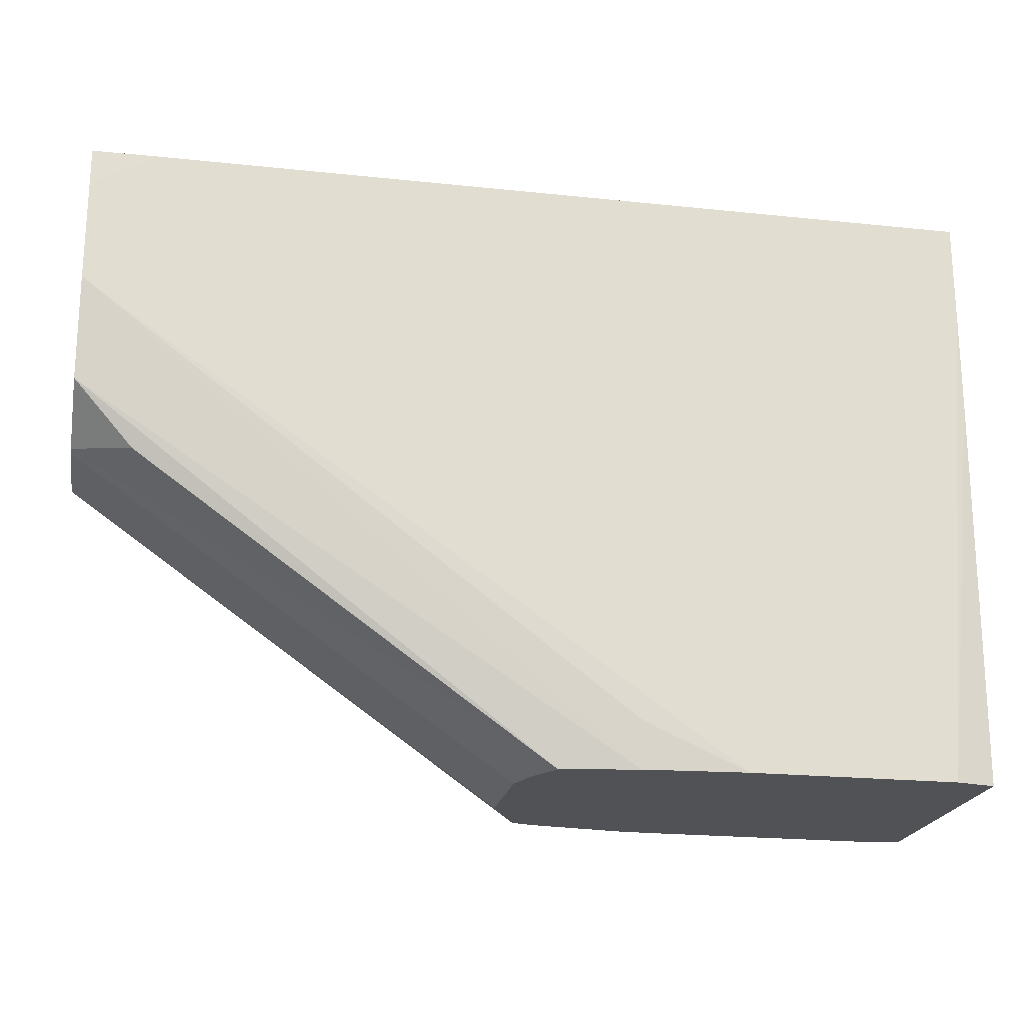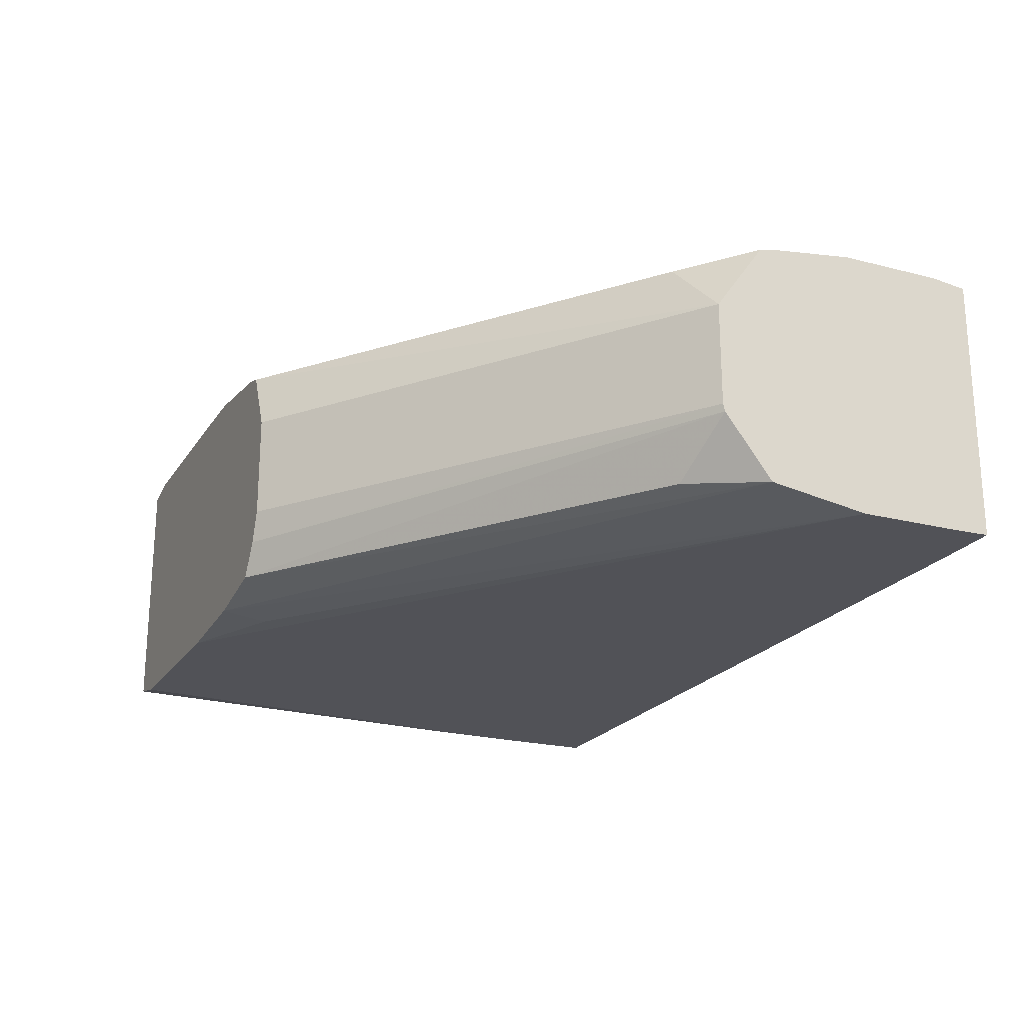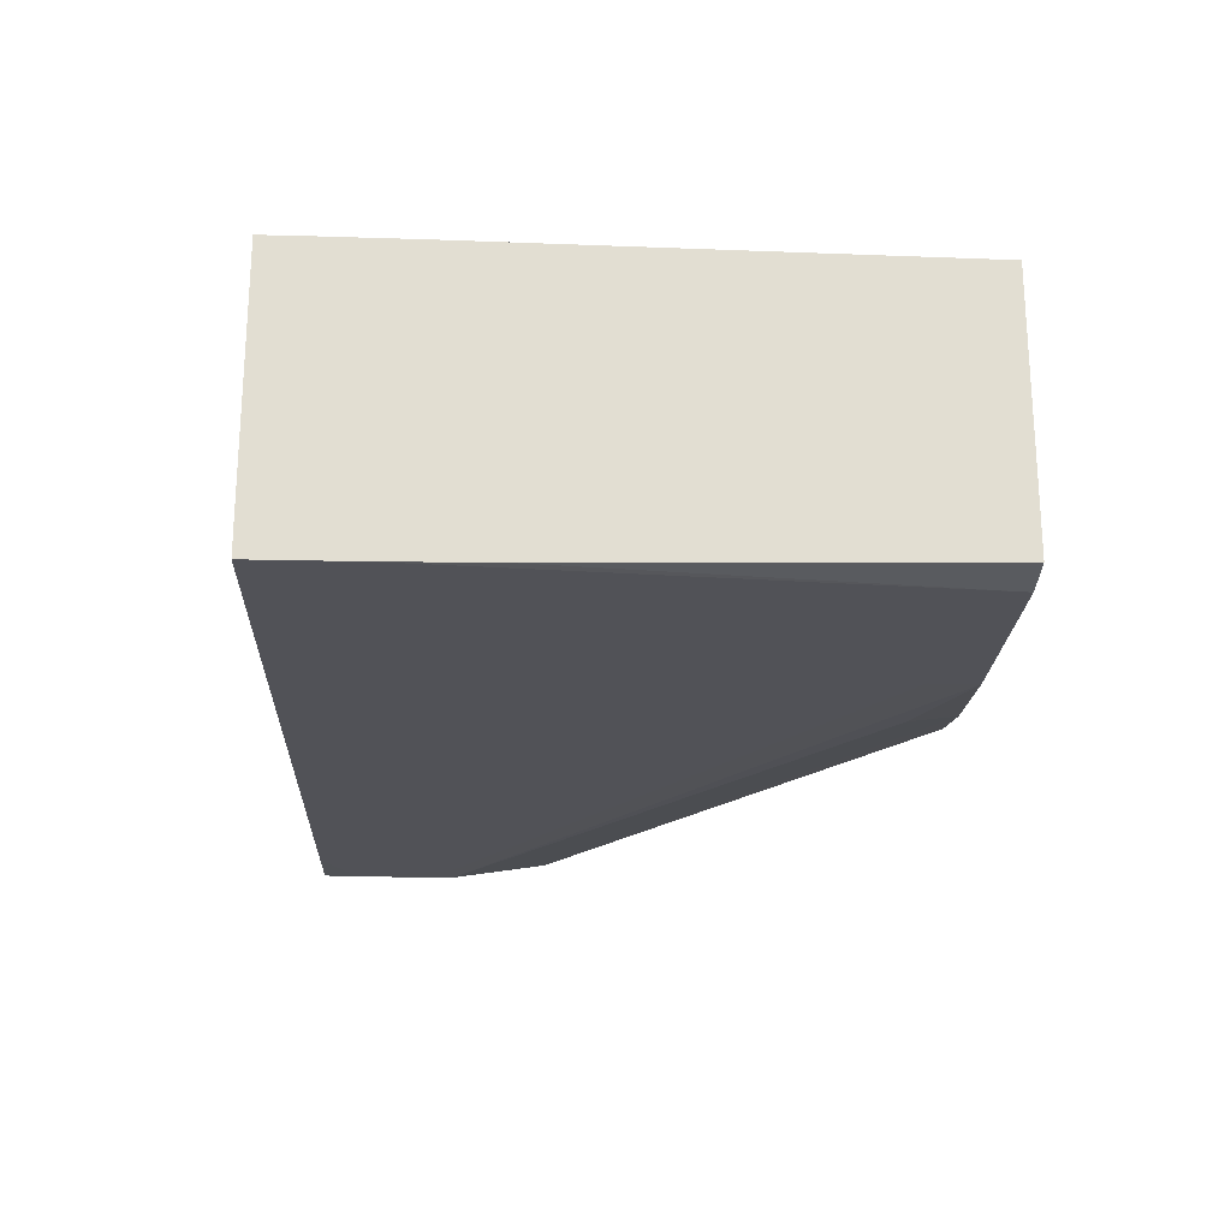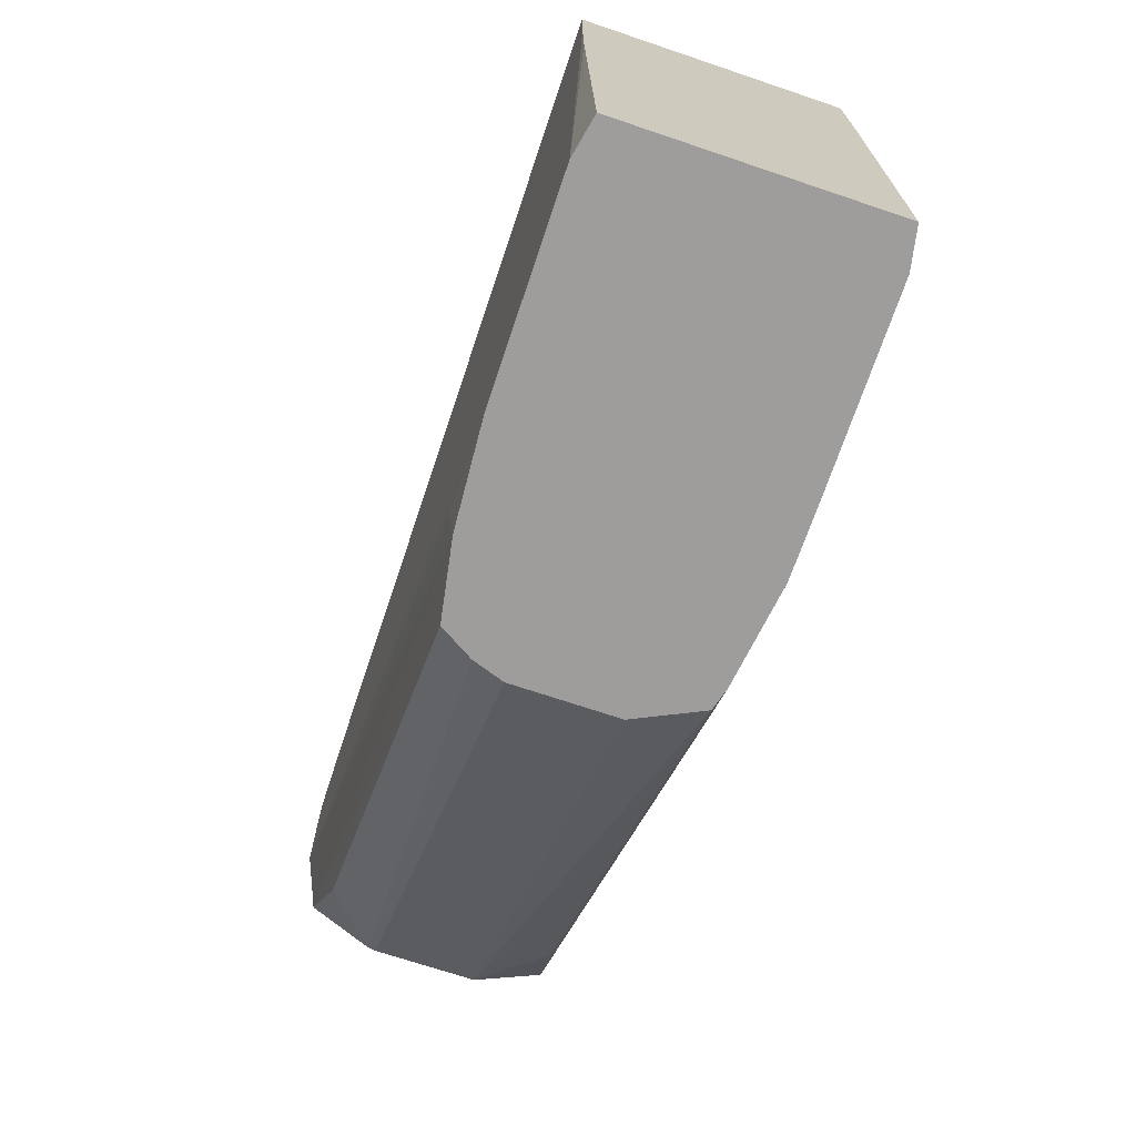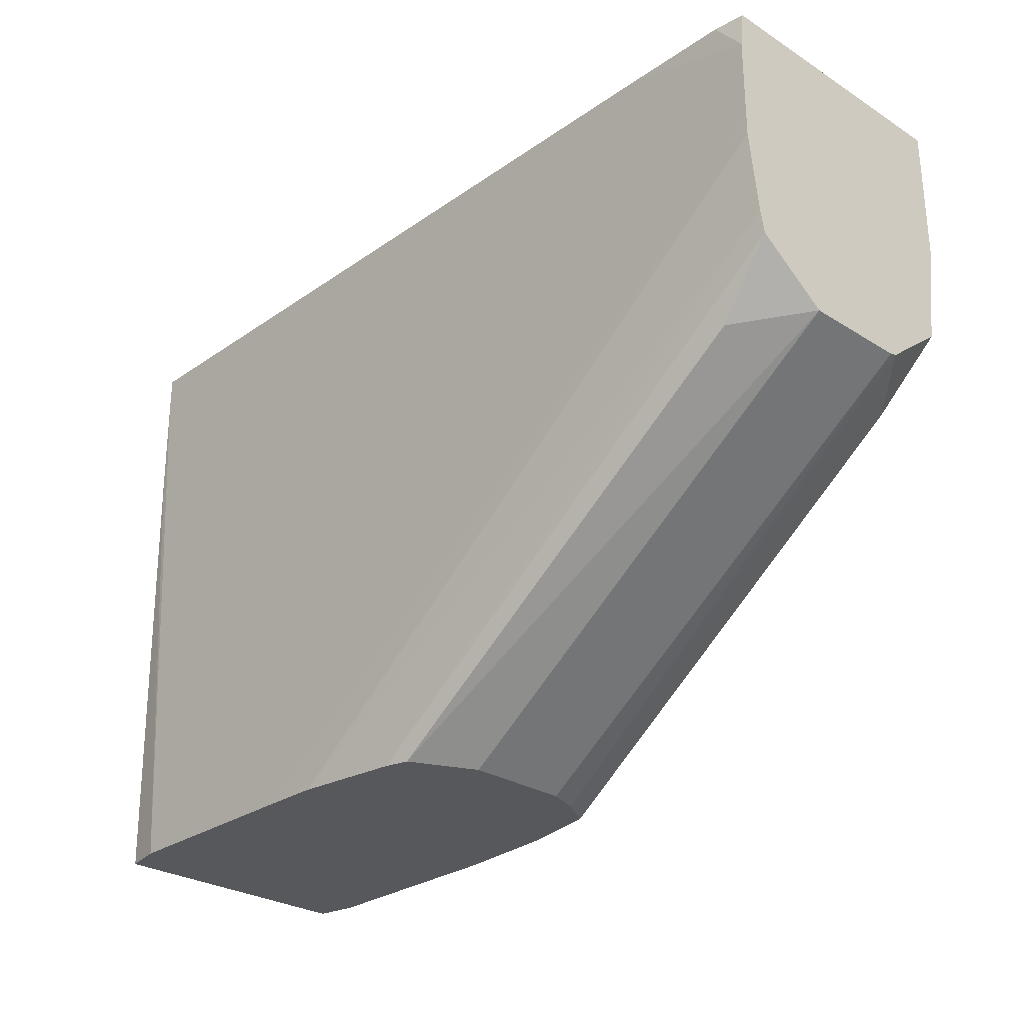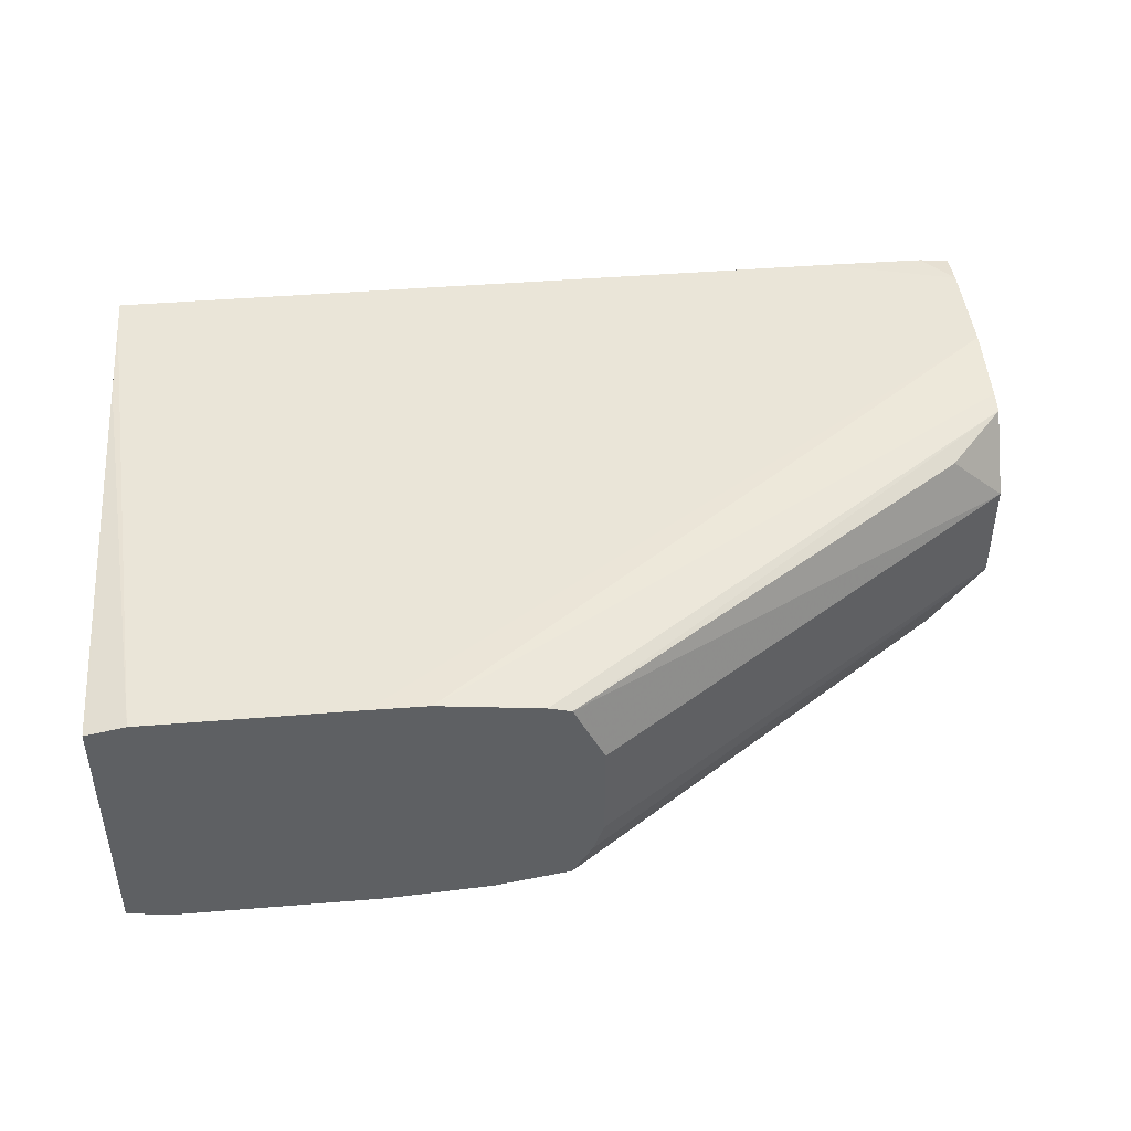
<metadata>
{"format":"obj","ext":"obj","renderer":"f3d","projection":"perspective","resolution":1024,"background":"white","views":[{"elev":-21.1,"azim":-10.7,"up":"+Z"},{"elev":-21.5,"azim":-114.5,"up":"+Y"},{"elev":-21.4,"azim":87.6,"up":"+Y"},{"elev":-70.4,"azim":71.4,"up":"+Z"},{"elev":-28.1,"azim":-133.6,"up":"+Z"},{"elev":44.6,"azim":174.6,"up":"+Y"}]}
</metadata>
<code>
v -0.04424 -0.01237 0.04924
v -0.04424 -0.002627 0.04924
v -0.04325 -0.01529 0.04924
v -0.08575 -0.01237 0.07845
v -0.04138 0.003393 0.04924
v -0.08575 -0.002627 0.07845
v -0.04138 -0.01839 0.04924
v -0.08575 -0.01307 0.07863
v -0.08018 0.003086 0.07703
v -0.08575 0.003942 0.08312
v -0.0393 0.003988 0.04924
v -0.08575 -0.01894 0.08312
v -0.08018 -0.01809 0.07703
v -0.03414 -0.0197 0.04924
v -0.08575 0.004363 0.08518
v -0.03414 0.0047 0.04924
v -0.08575 -0.02036 0.09262
v -0.02438 -0.02036 0.04924
v -0.03413 -0.02025 0.05363
v -0.08575 0.00536 0.09262
v -0.02974 0.005302 0.04924
v -0.08287 -0.02036 0.09262
v -0.08575 -0.02036 0.1024
v -0.01463 -0.02036 0.04924
v -0.02438 -0.02036 0.05363
v -0.08575 0.005363 0.0955
v -0.08287 0.005363 0.09262
v -0.02438 0.00536 0.04924
v -0.08575 -0.0203 0.1058
v -0.07943 -0.02036 0.1058
v -0.004882 -0.02036 0.04924
v -0.08575 0.005363 0.1024
v -0.01999 0.005363 0.04924
v -0.08575 0.004965 0.1058
v -0.001164 -0.02036 0.1058
v -0.001628 -0.0197 0.04924
v -0.001164 -0.02028 0.08659
v -0.001164 -0.02036 0.09634
v -0.08287 0.005297 0.1058
v -0.07312 0.005363 0.1058
v -0.004882 0.005363 0.04924
v -0.001164 0.005363 0.1058
v -0.001164 -0.01961 0.04924
v -0.001164 0.005363 0.1024
v -0.001164 0.005282 0.09262
v -0.001388 0.00466 0.04924
v -0.001164 0.004615 0.04924
f 1 2 5
f 1 5 11
f 1 11 16
f 1 16 21
f 1 21 28
f 1 28 33
f 1 33 41
f 1 41 46
f 1 46 47
f 1 47 43
f 1 43 36
f 1 36 31
f 1 31 24
f 1 24 18
f 1 18 14
f 1 14 7
f 1 7 3
f 1 3 4
f 1 4 6
f 1 6 2
f 2 6 5
f 3 7 8
f 3 8 4
f 4 8 12
f 4 12 17
f 4 17 23
f 4 23 29
f 4 29 34
f 4 34 32
f 4 32 26
f 4 26 20
f 4 20 15
f 4 15 10
f 4 10 6
f 5 6 9
f 5 9 10
f 5 10 11
f 6 10 9
f 7 12 13
f 7 13 8
f 7 14 12
f 8 13 12
f 10 15 11
f 11 15 16
f 12 14 17
f 14 18 19
f 14 19 17
f 15 20 21
f 15 21 16
f 17 22 23
f 17 19 18
f 17 18 22
f 18 24 25
f 18 25 22
f 20 26 27
f 20 27 28
f 20 28 21
f 22 25 24
f 22 24 31
f 22 31 38
f 22 38 35
f 22 35 30
f 22 30 23
f 23 30 29
f 26 32 40
f 26 40 42
f 26 42 44
f 26 44 41
f 26 41 33
f 26 33 27
f 27 33 28
f 29 30 35
f 29 35 42
f 29 42 40
f 29 40 39
f 29 39 34
f 31 36 37
f 31 37 38
f 32 34 39
f 32 39 40
f 35 38 37
f 35 37 43
f 35 43 47
f 35 47 45
f 35 45 44
f 35 44 42
f 36 43 37
f 41 44 45
f 41 45 46
f 45 47 46

</code>
